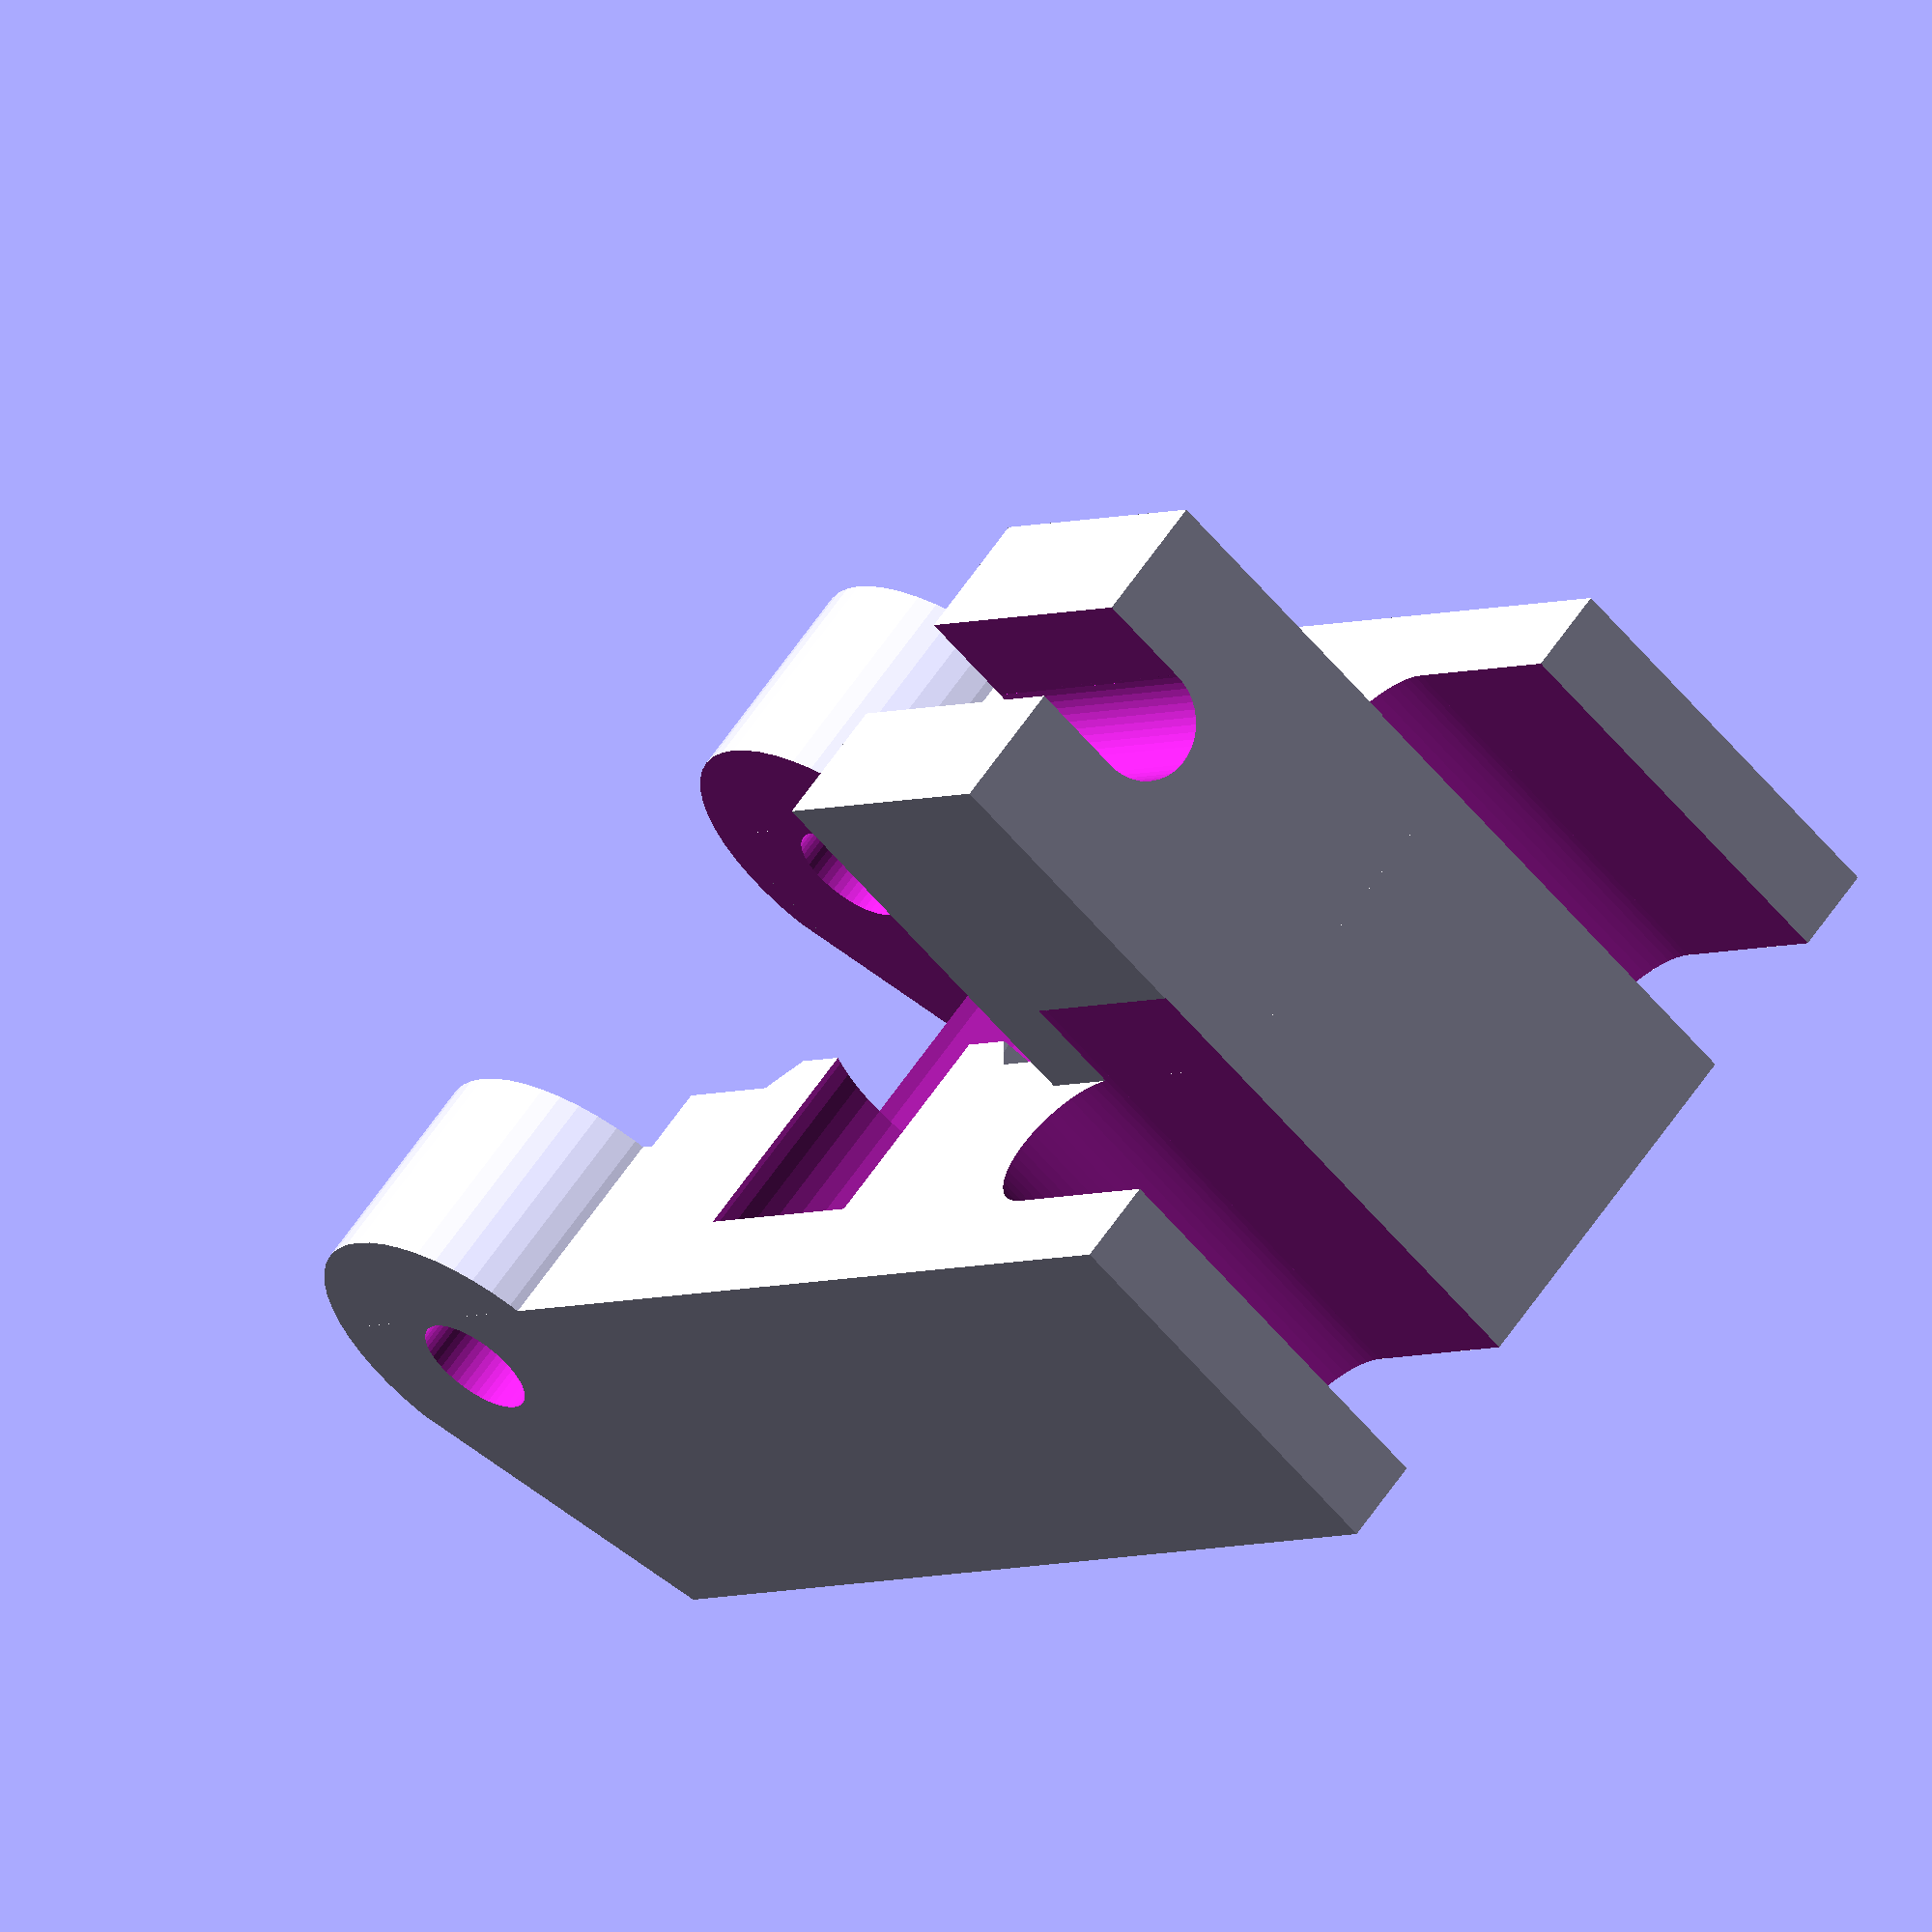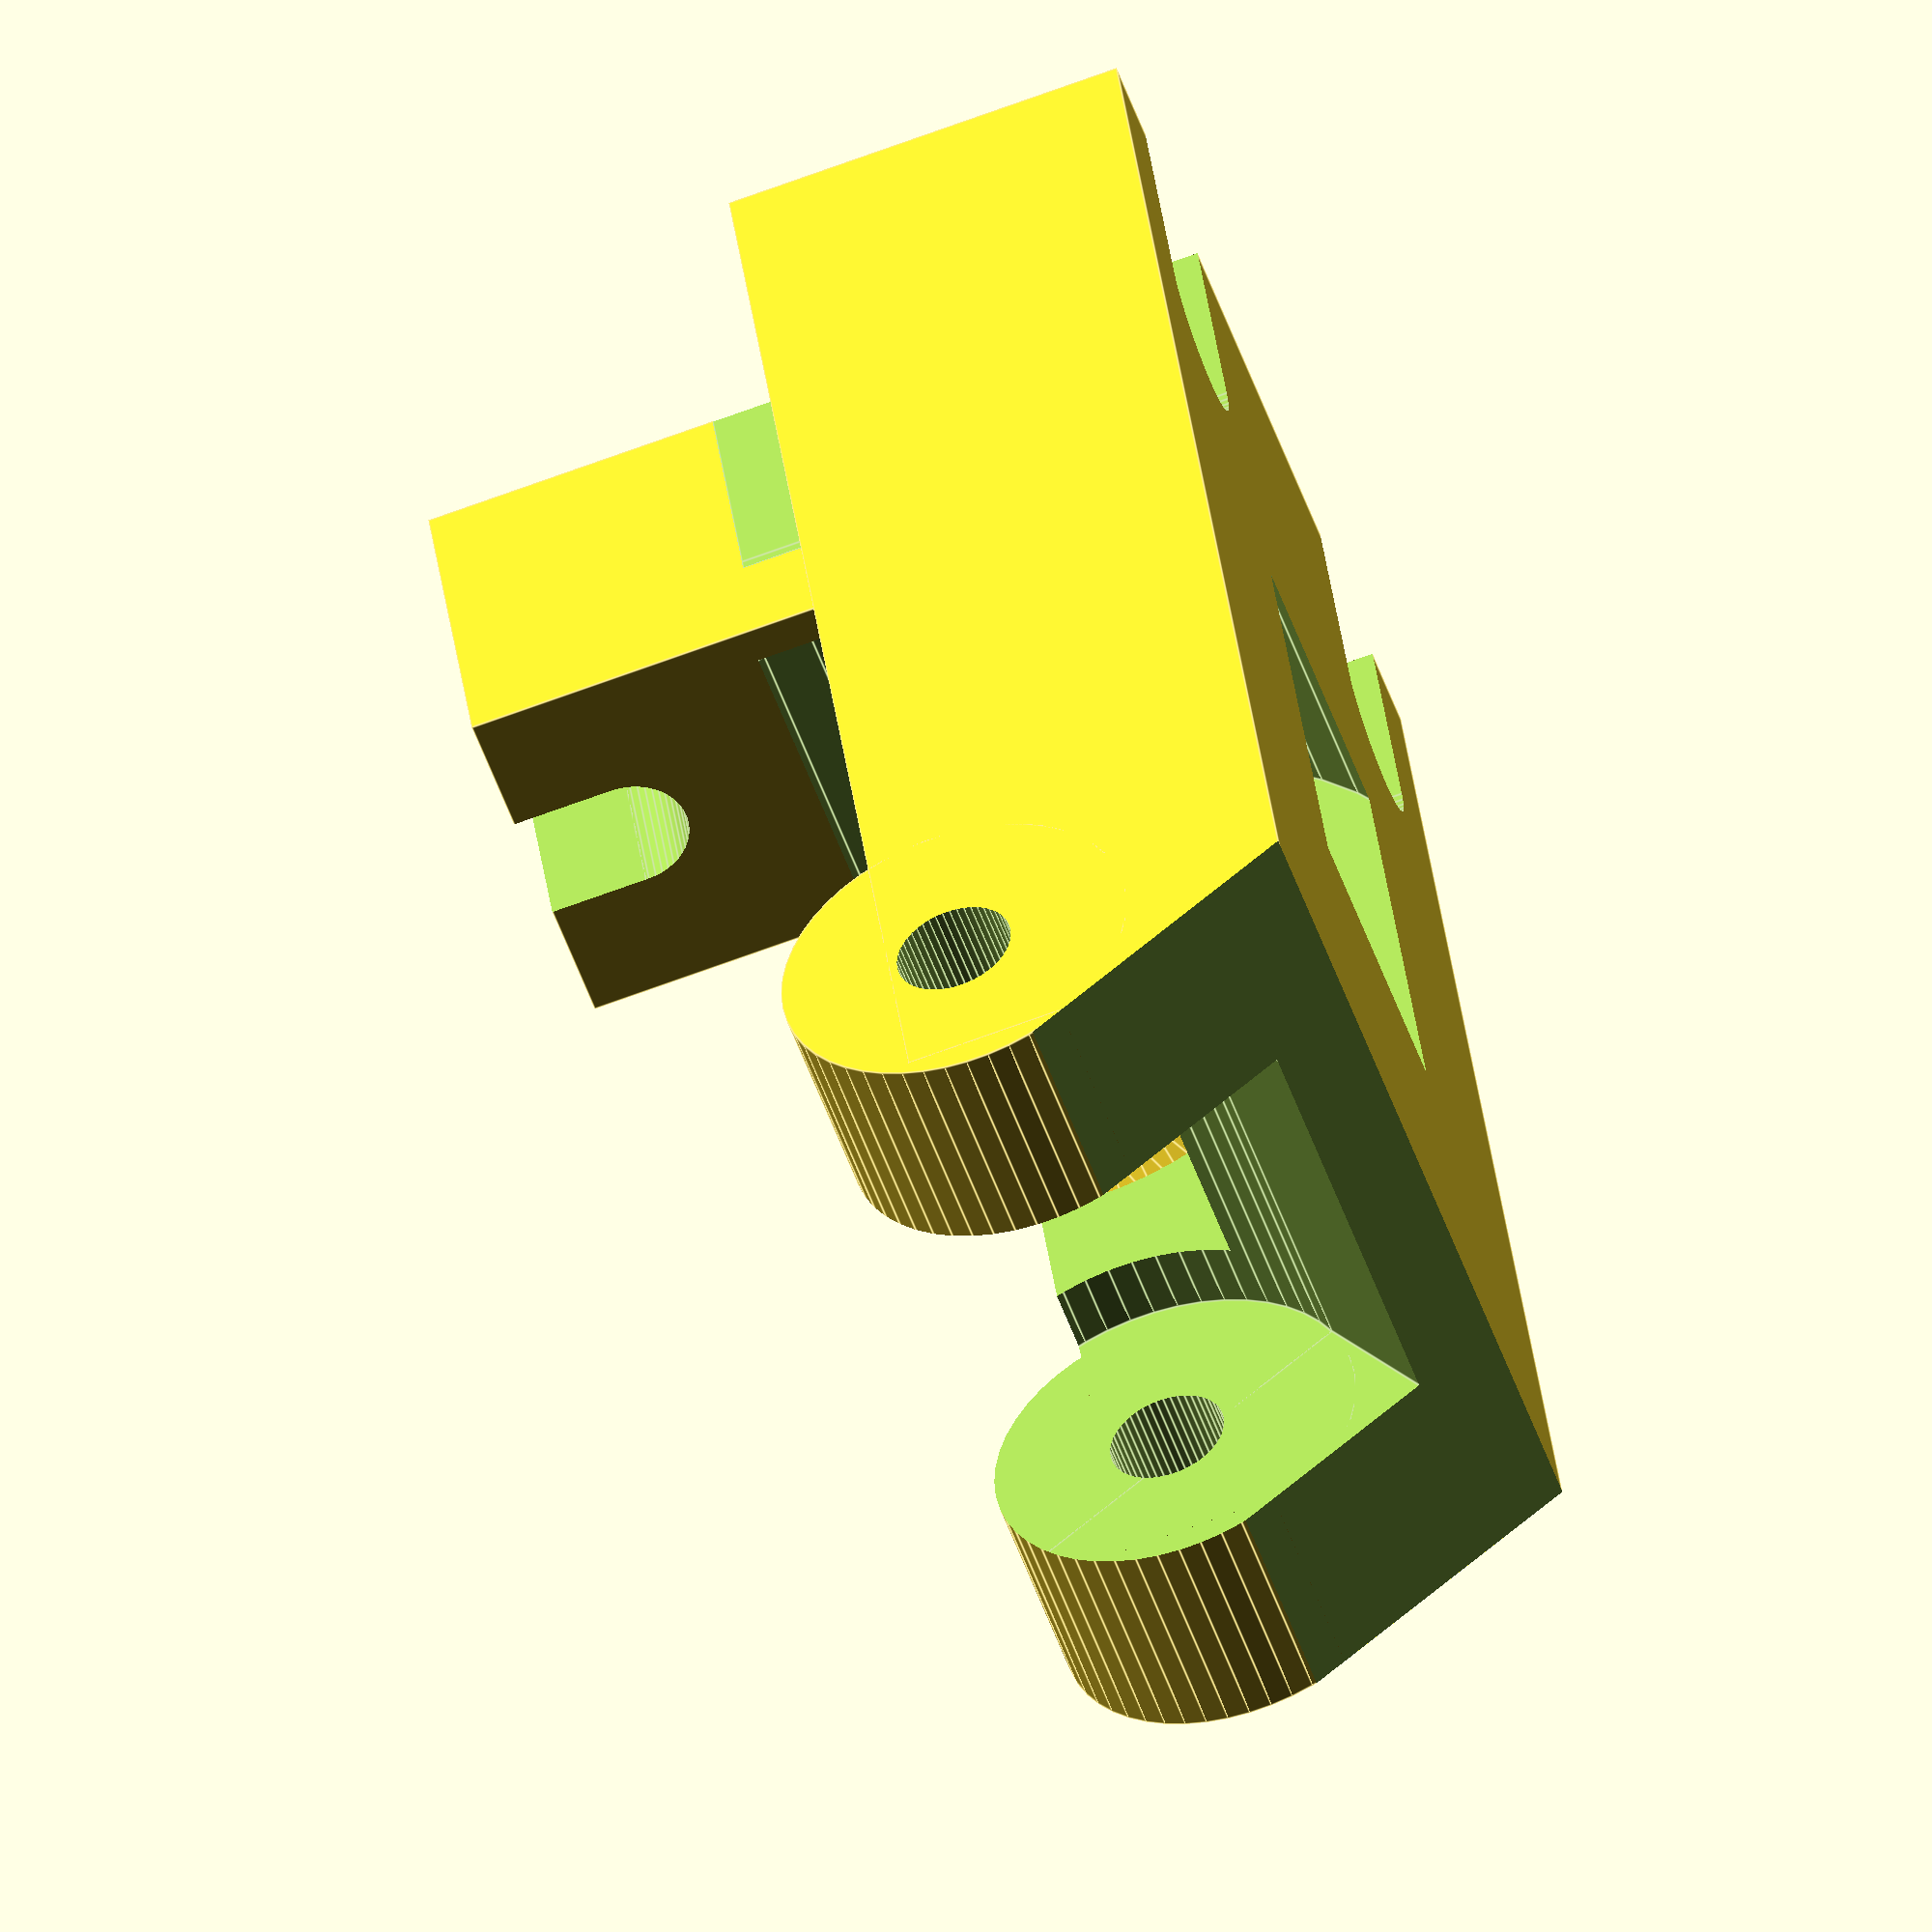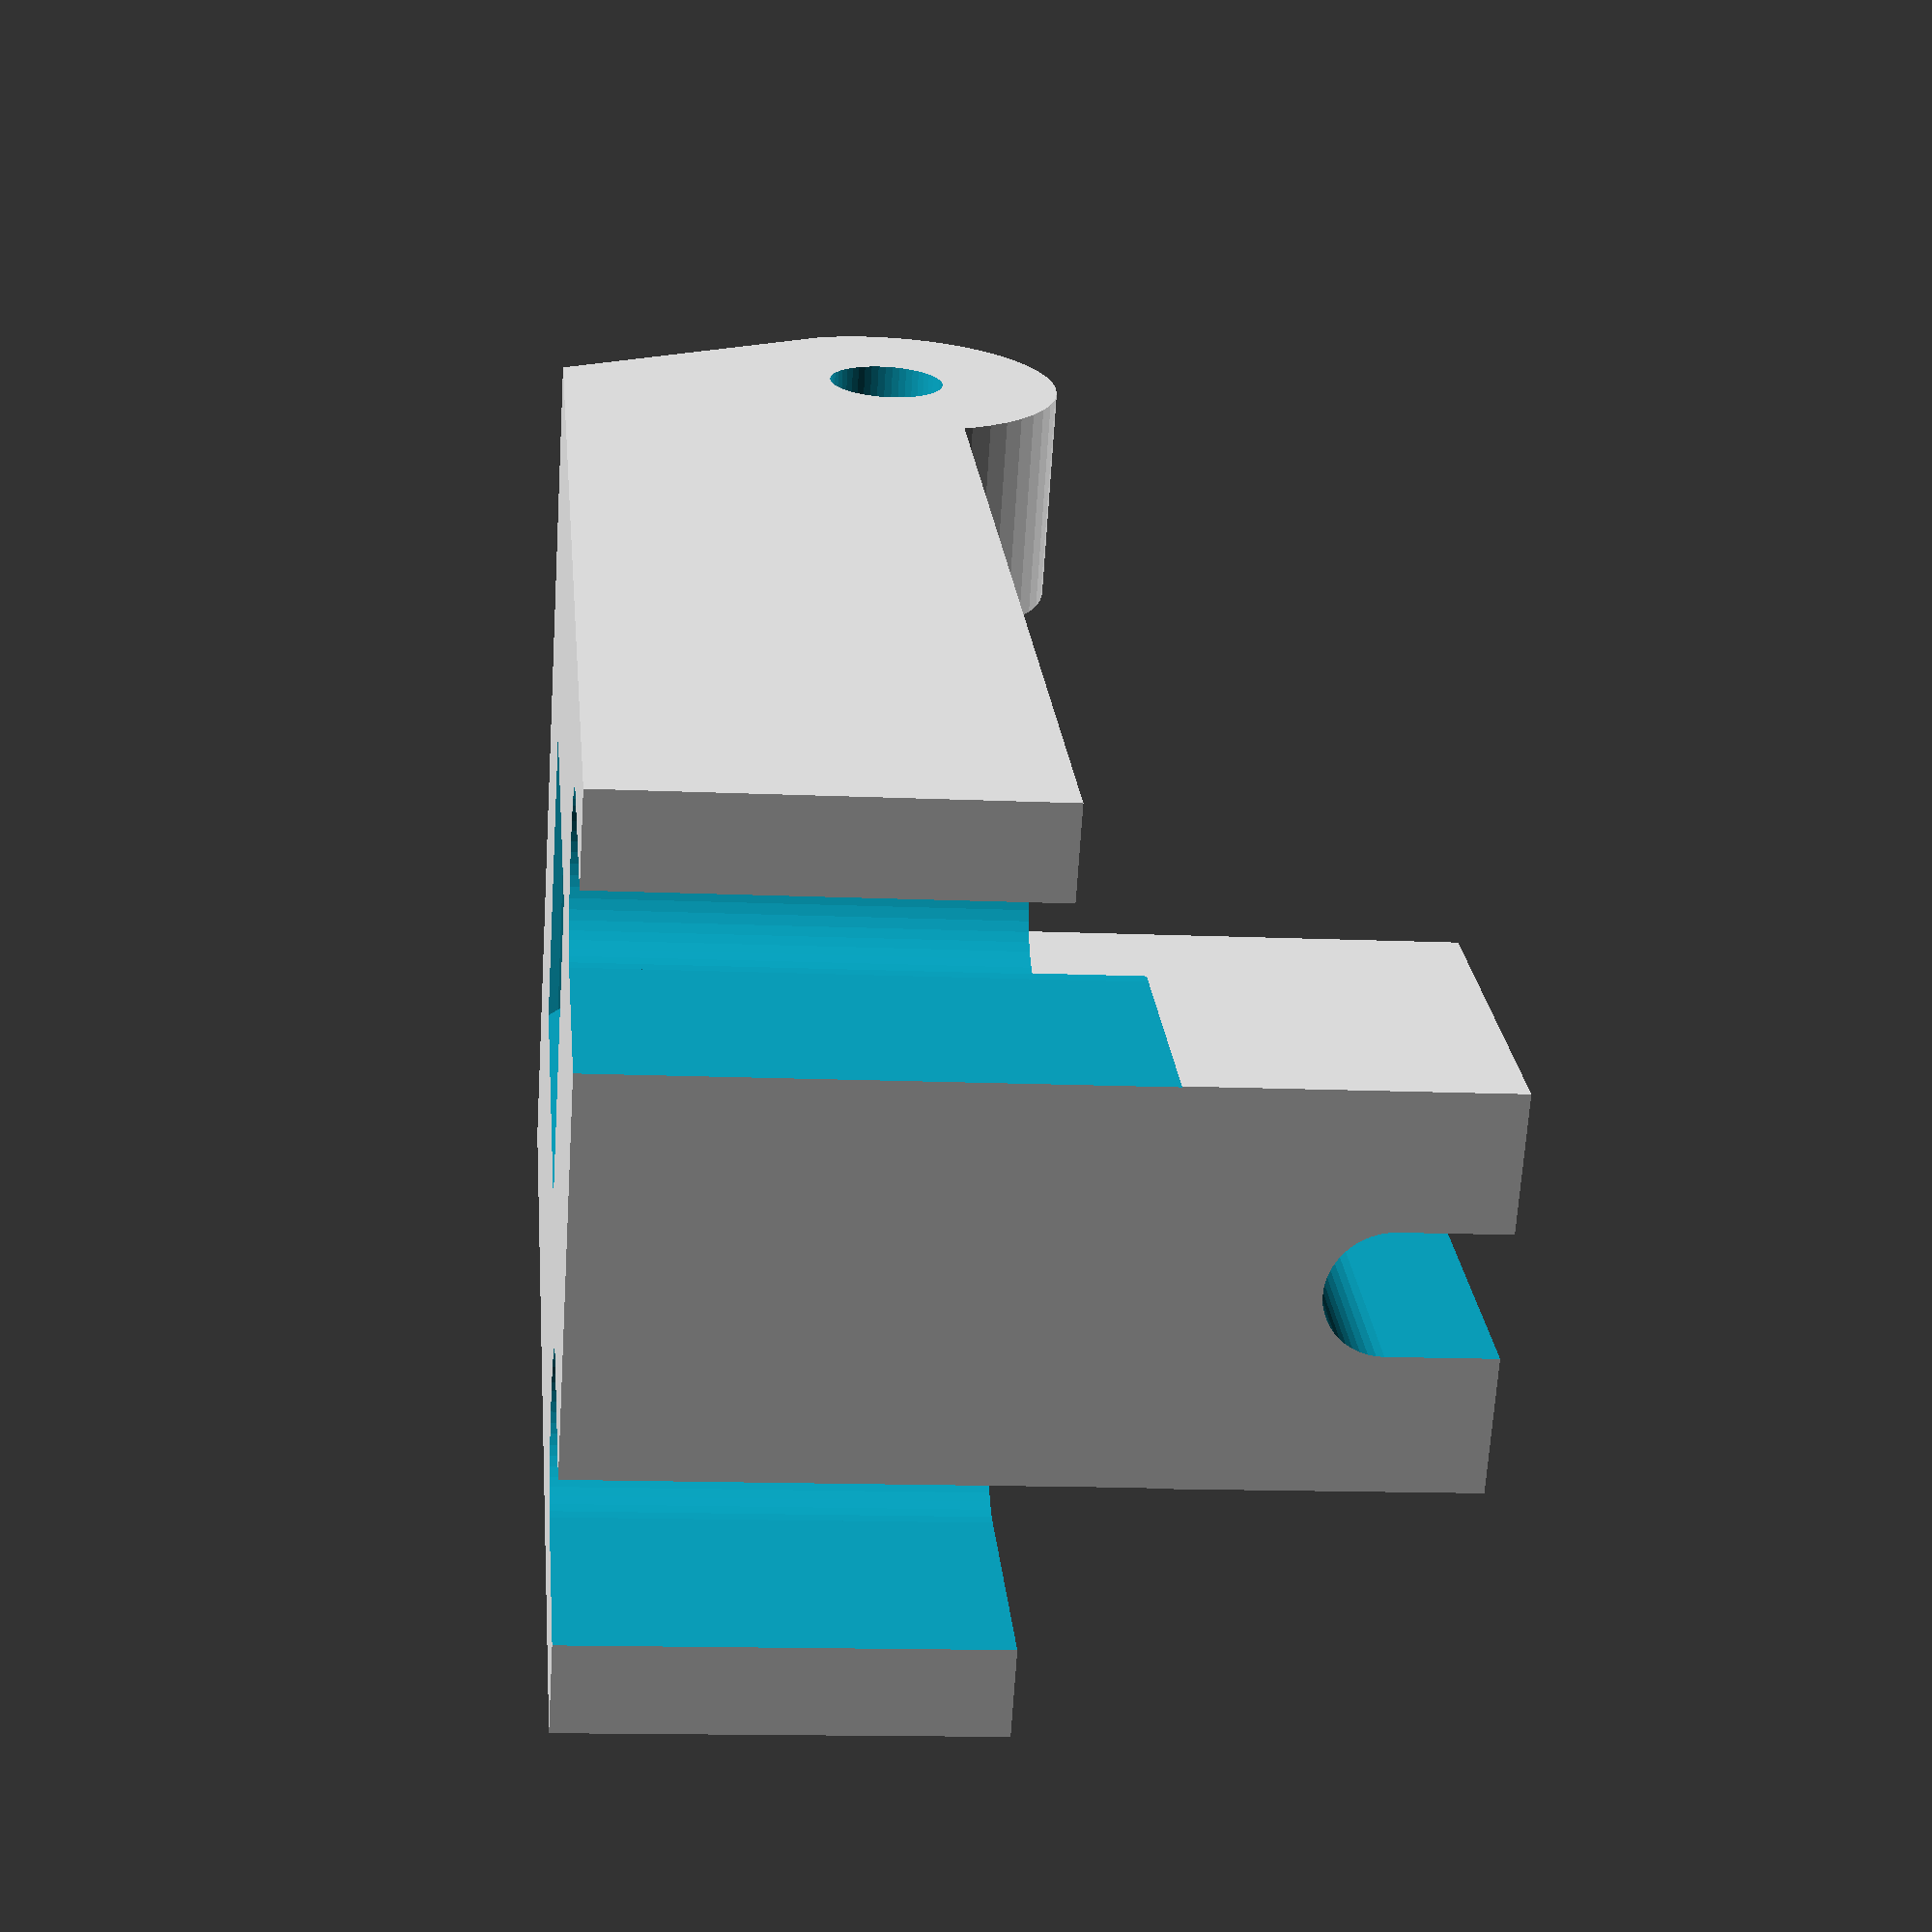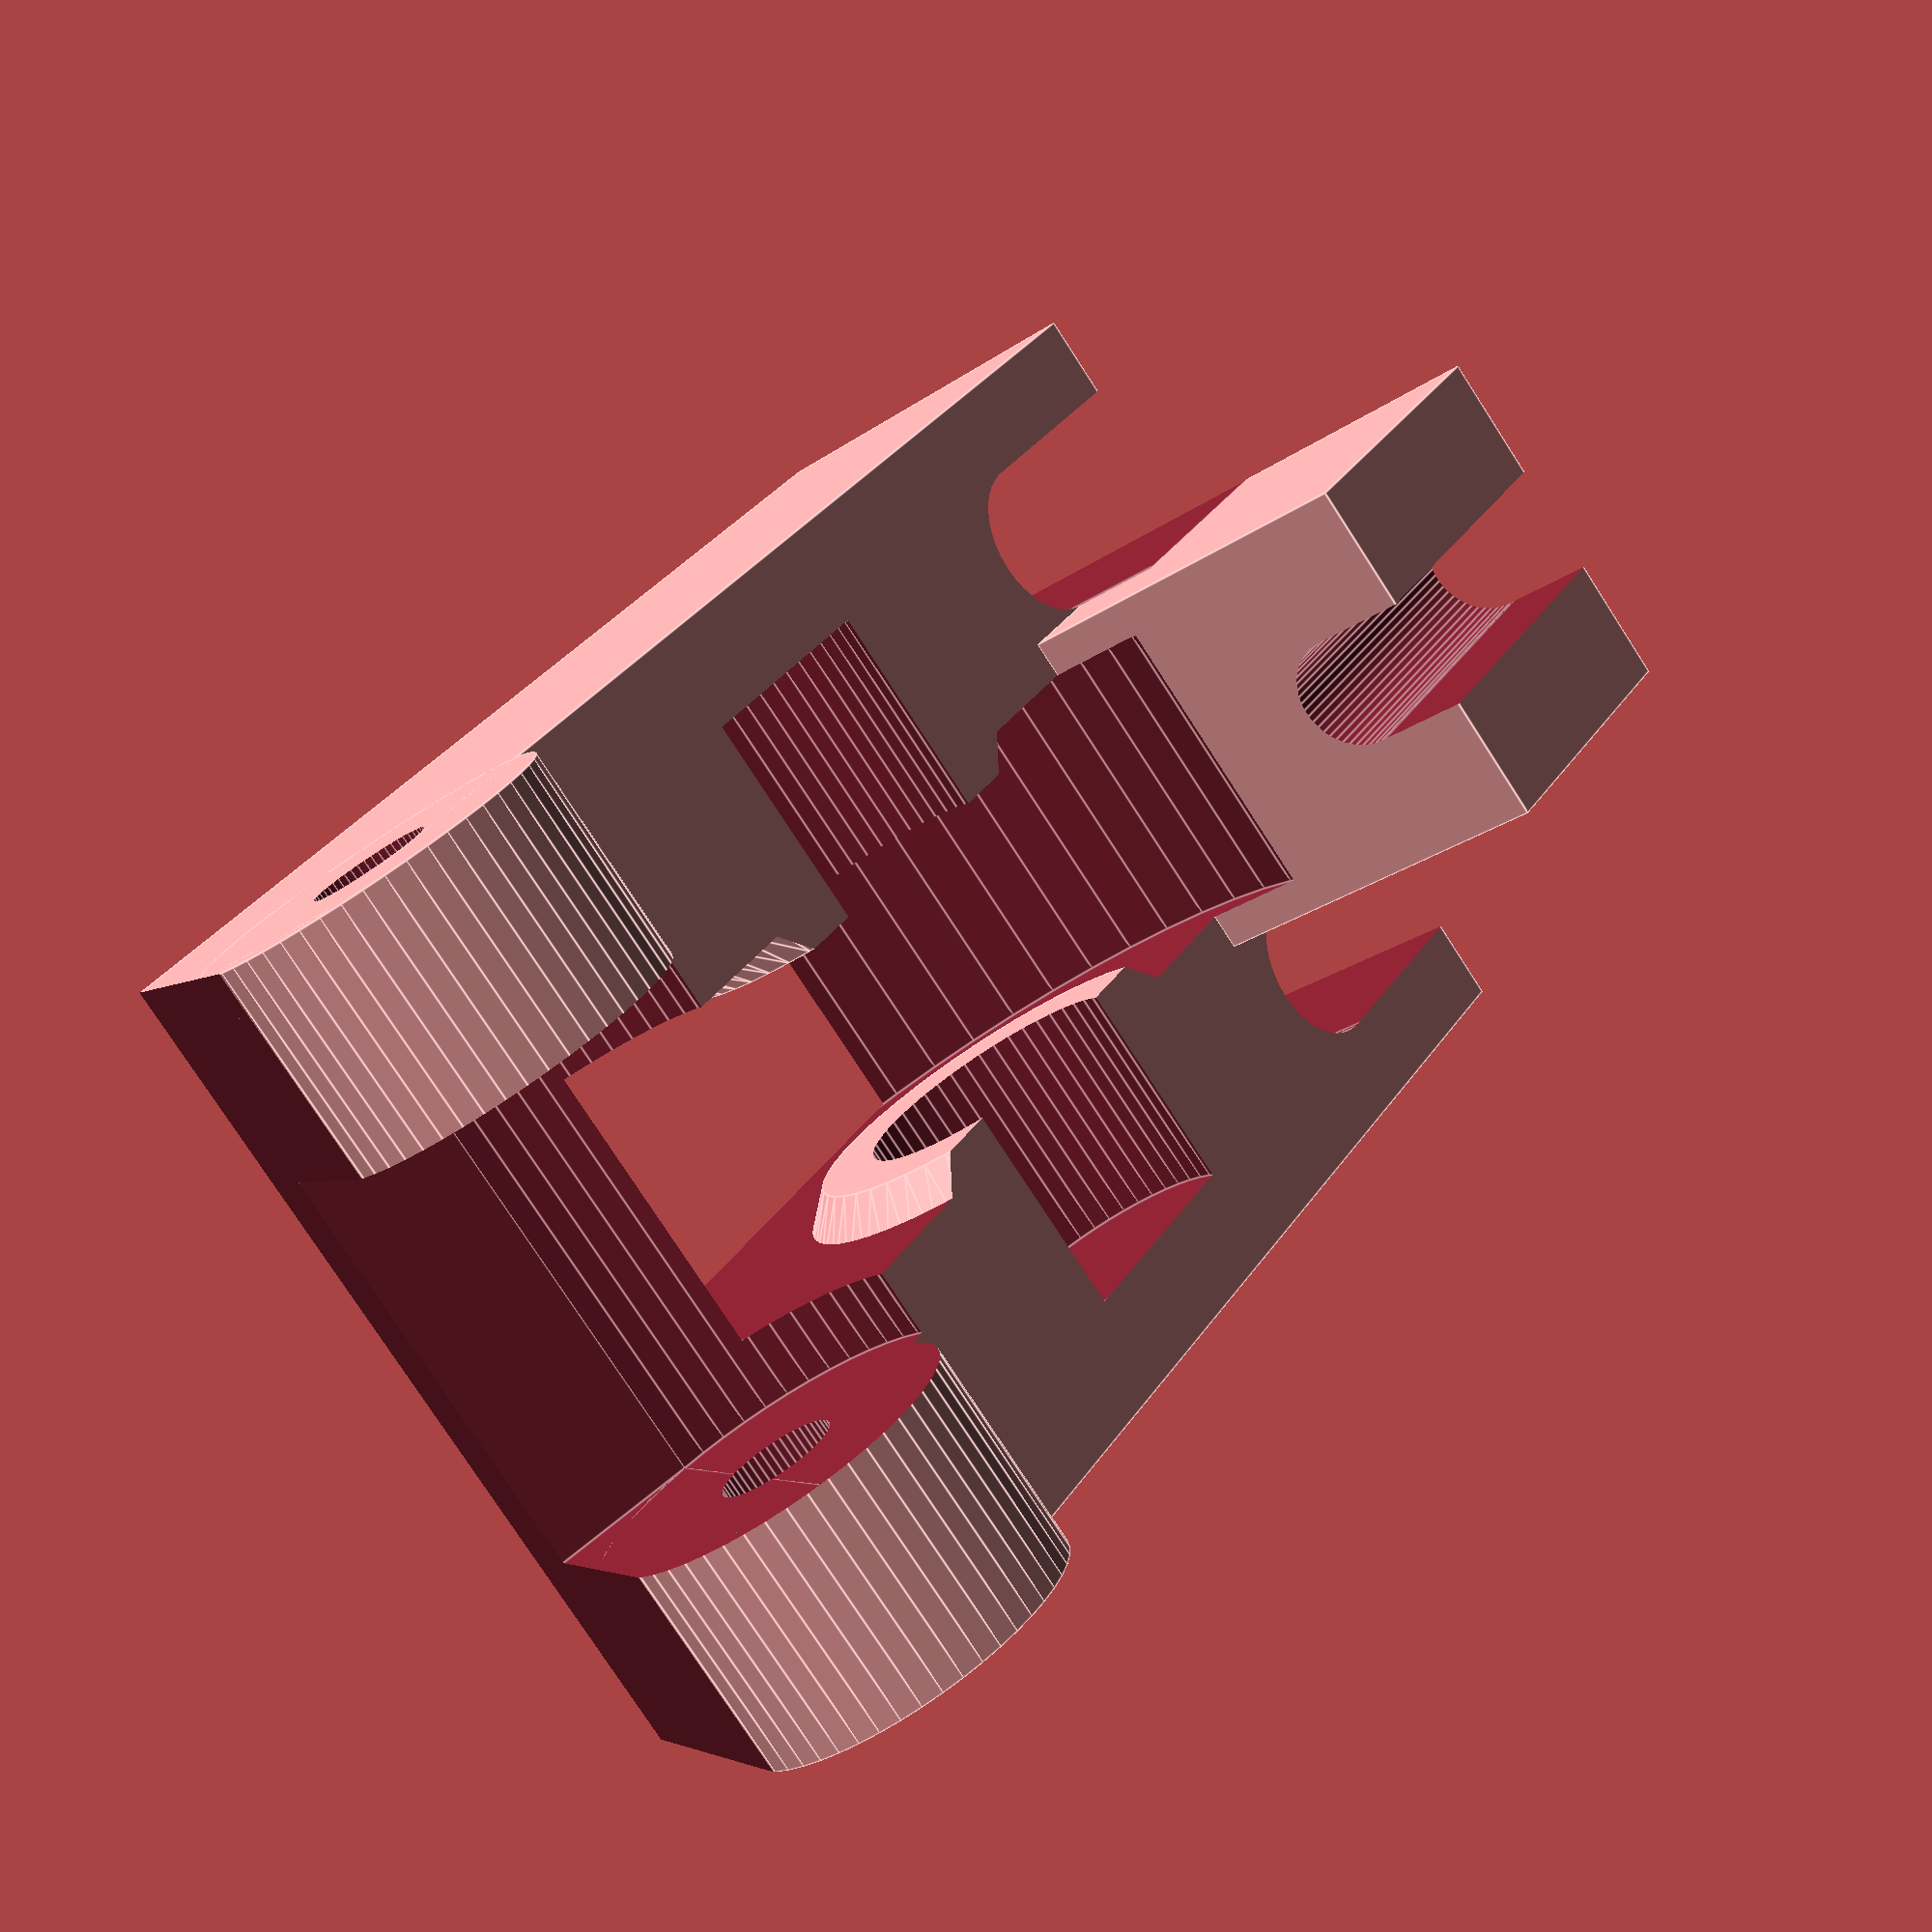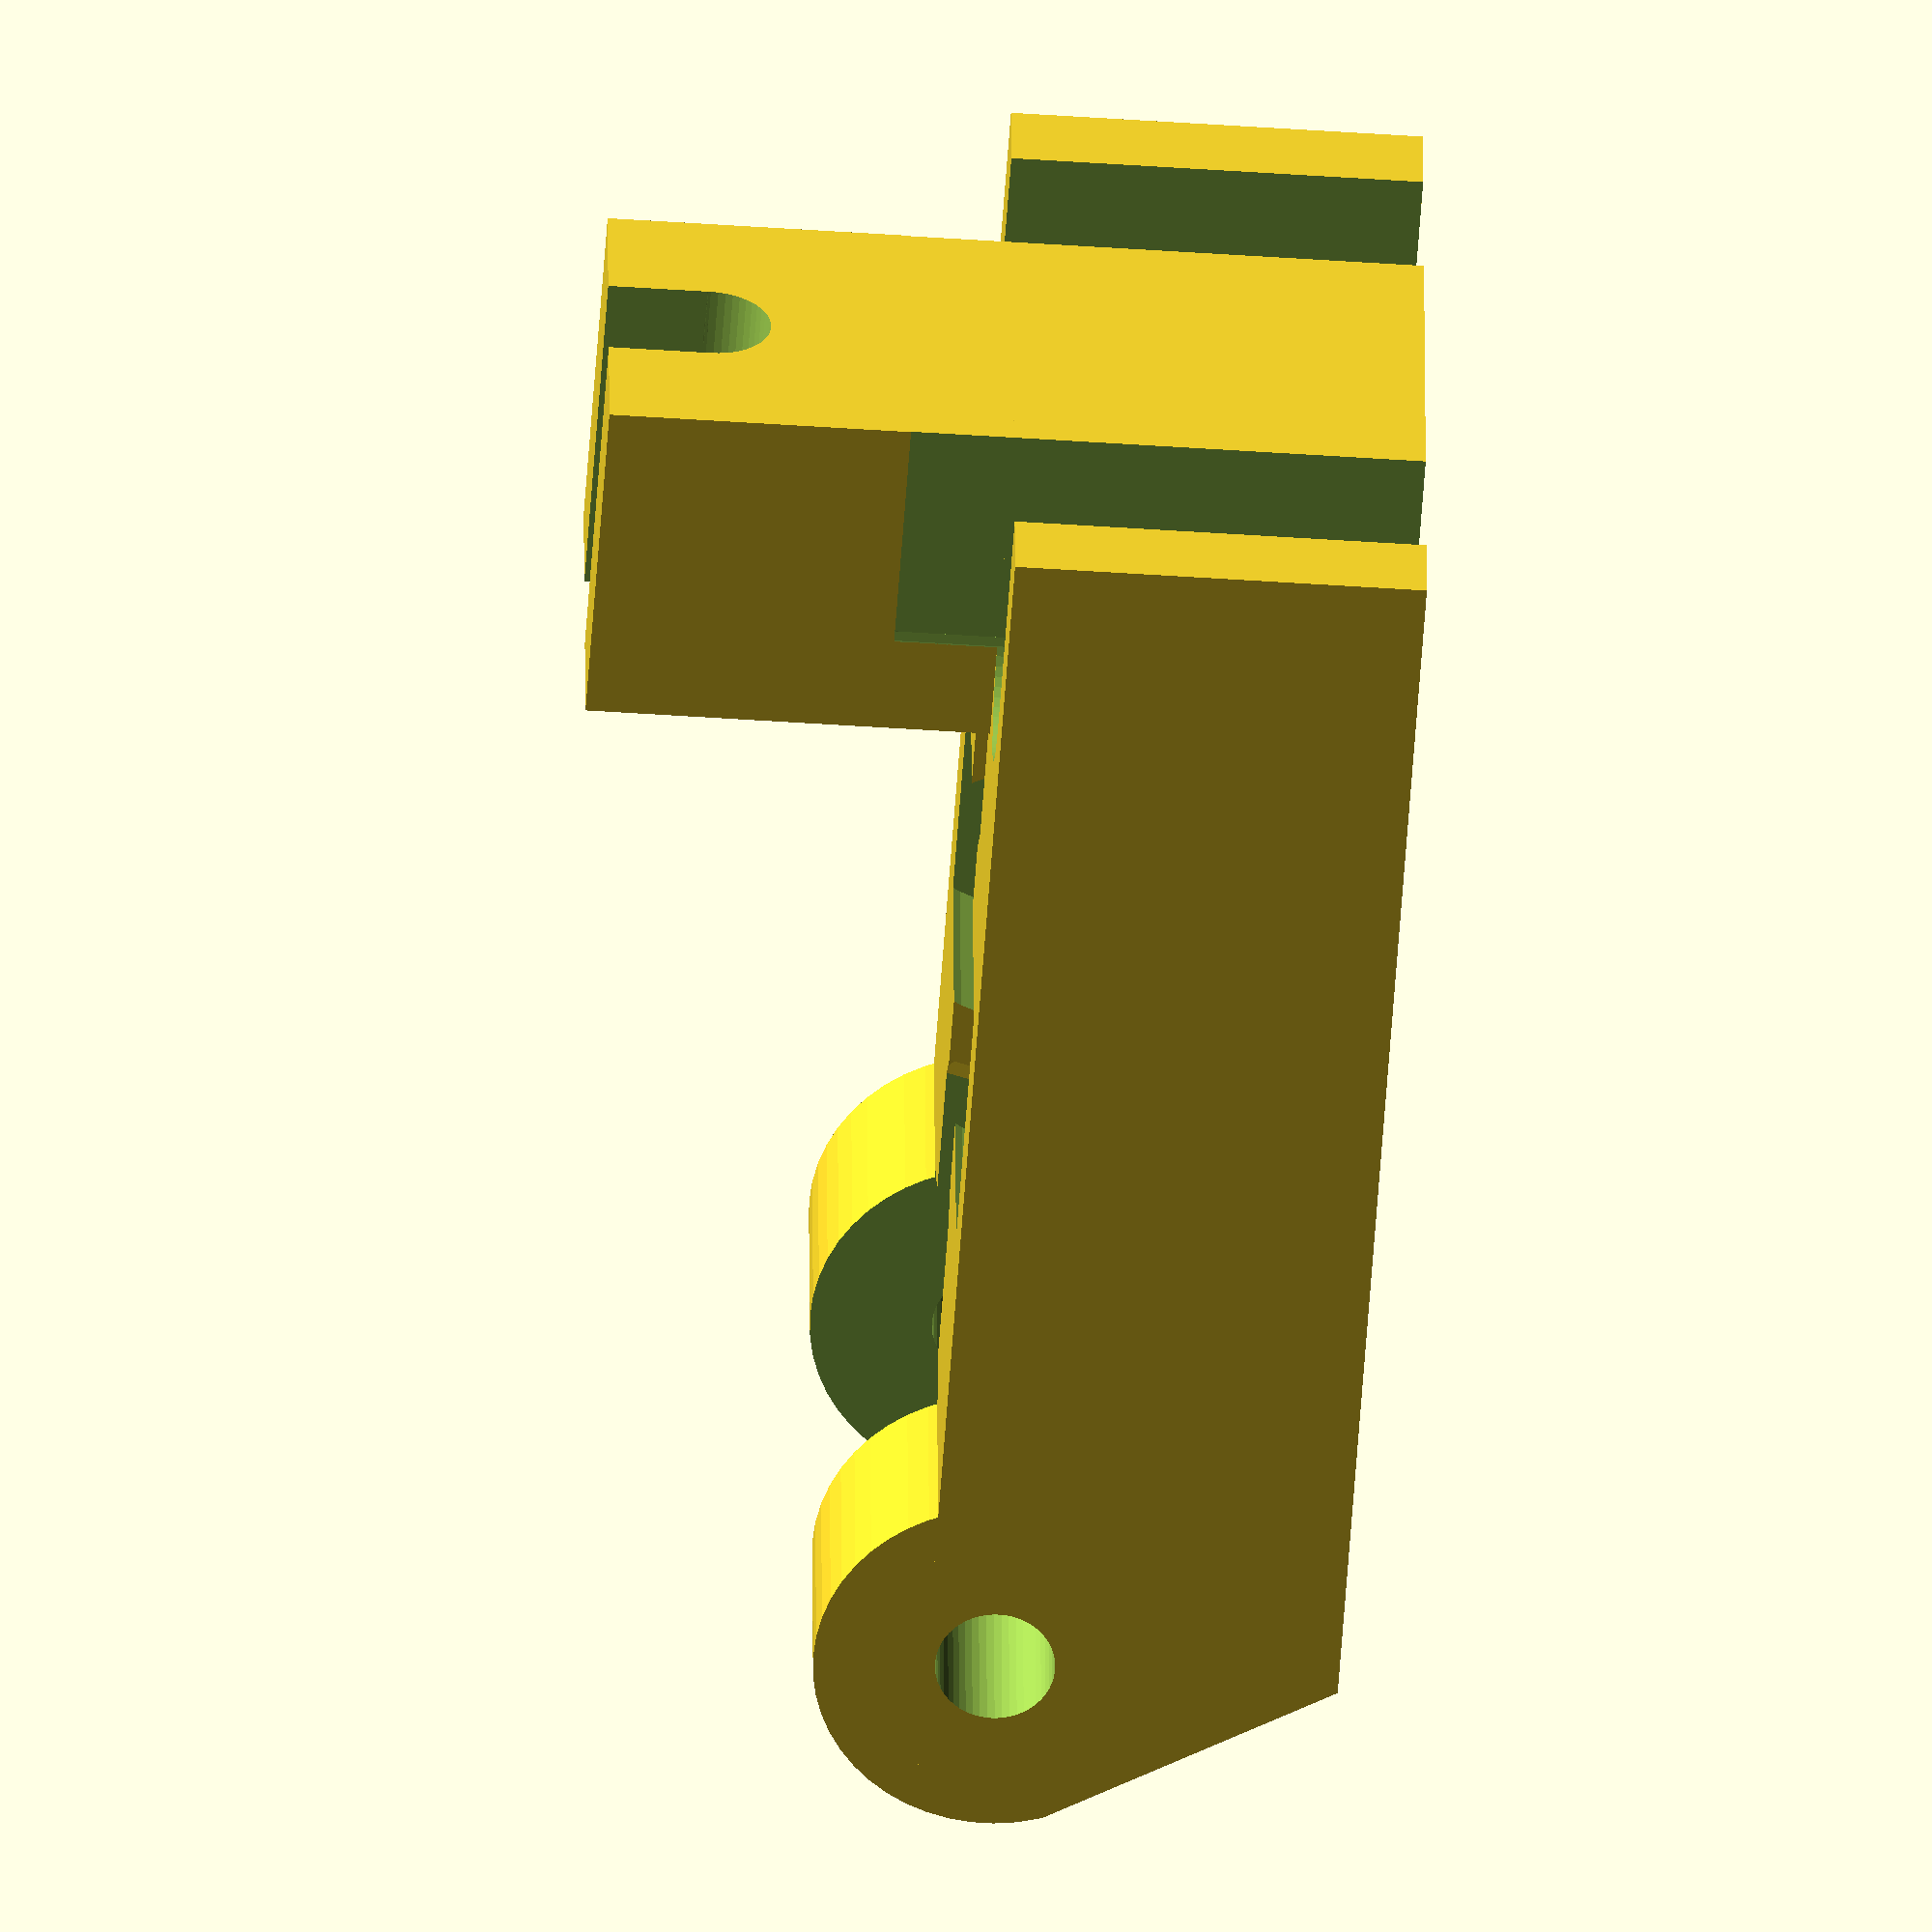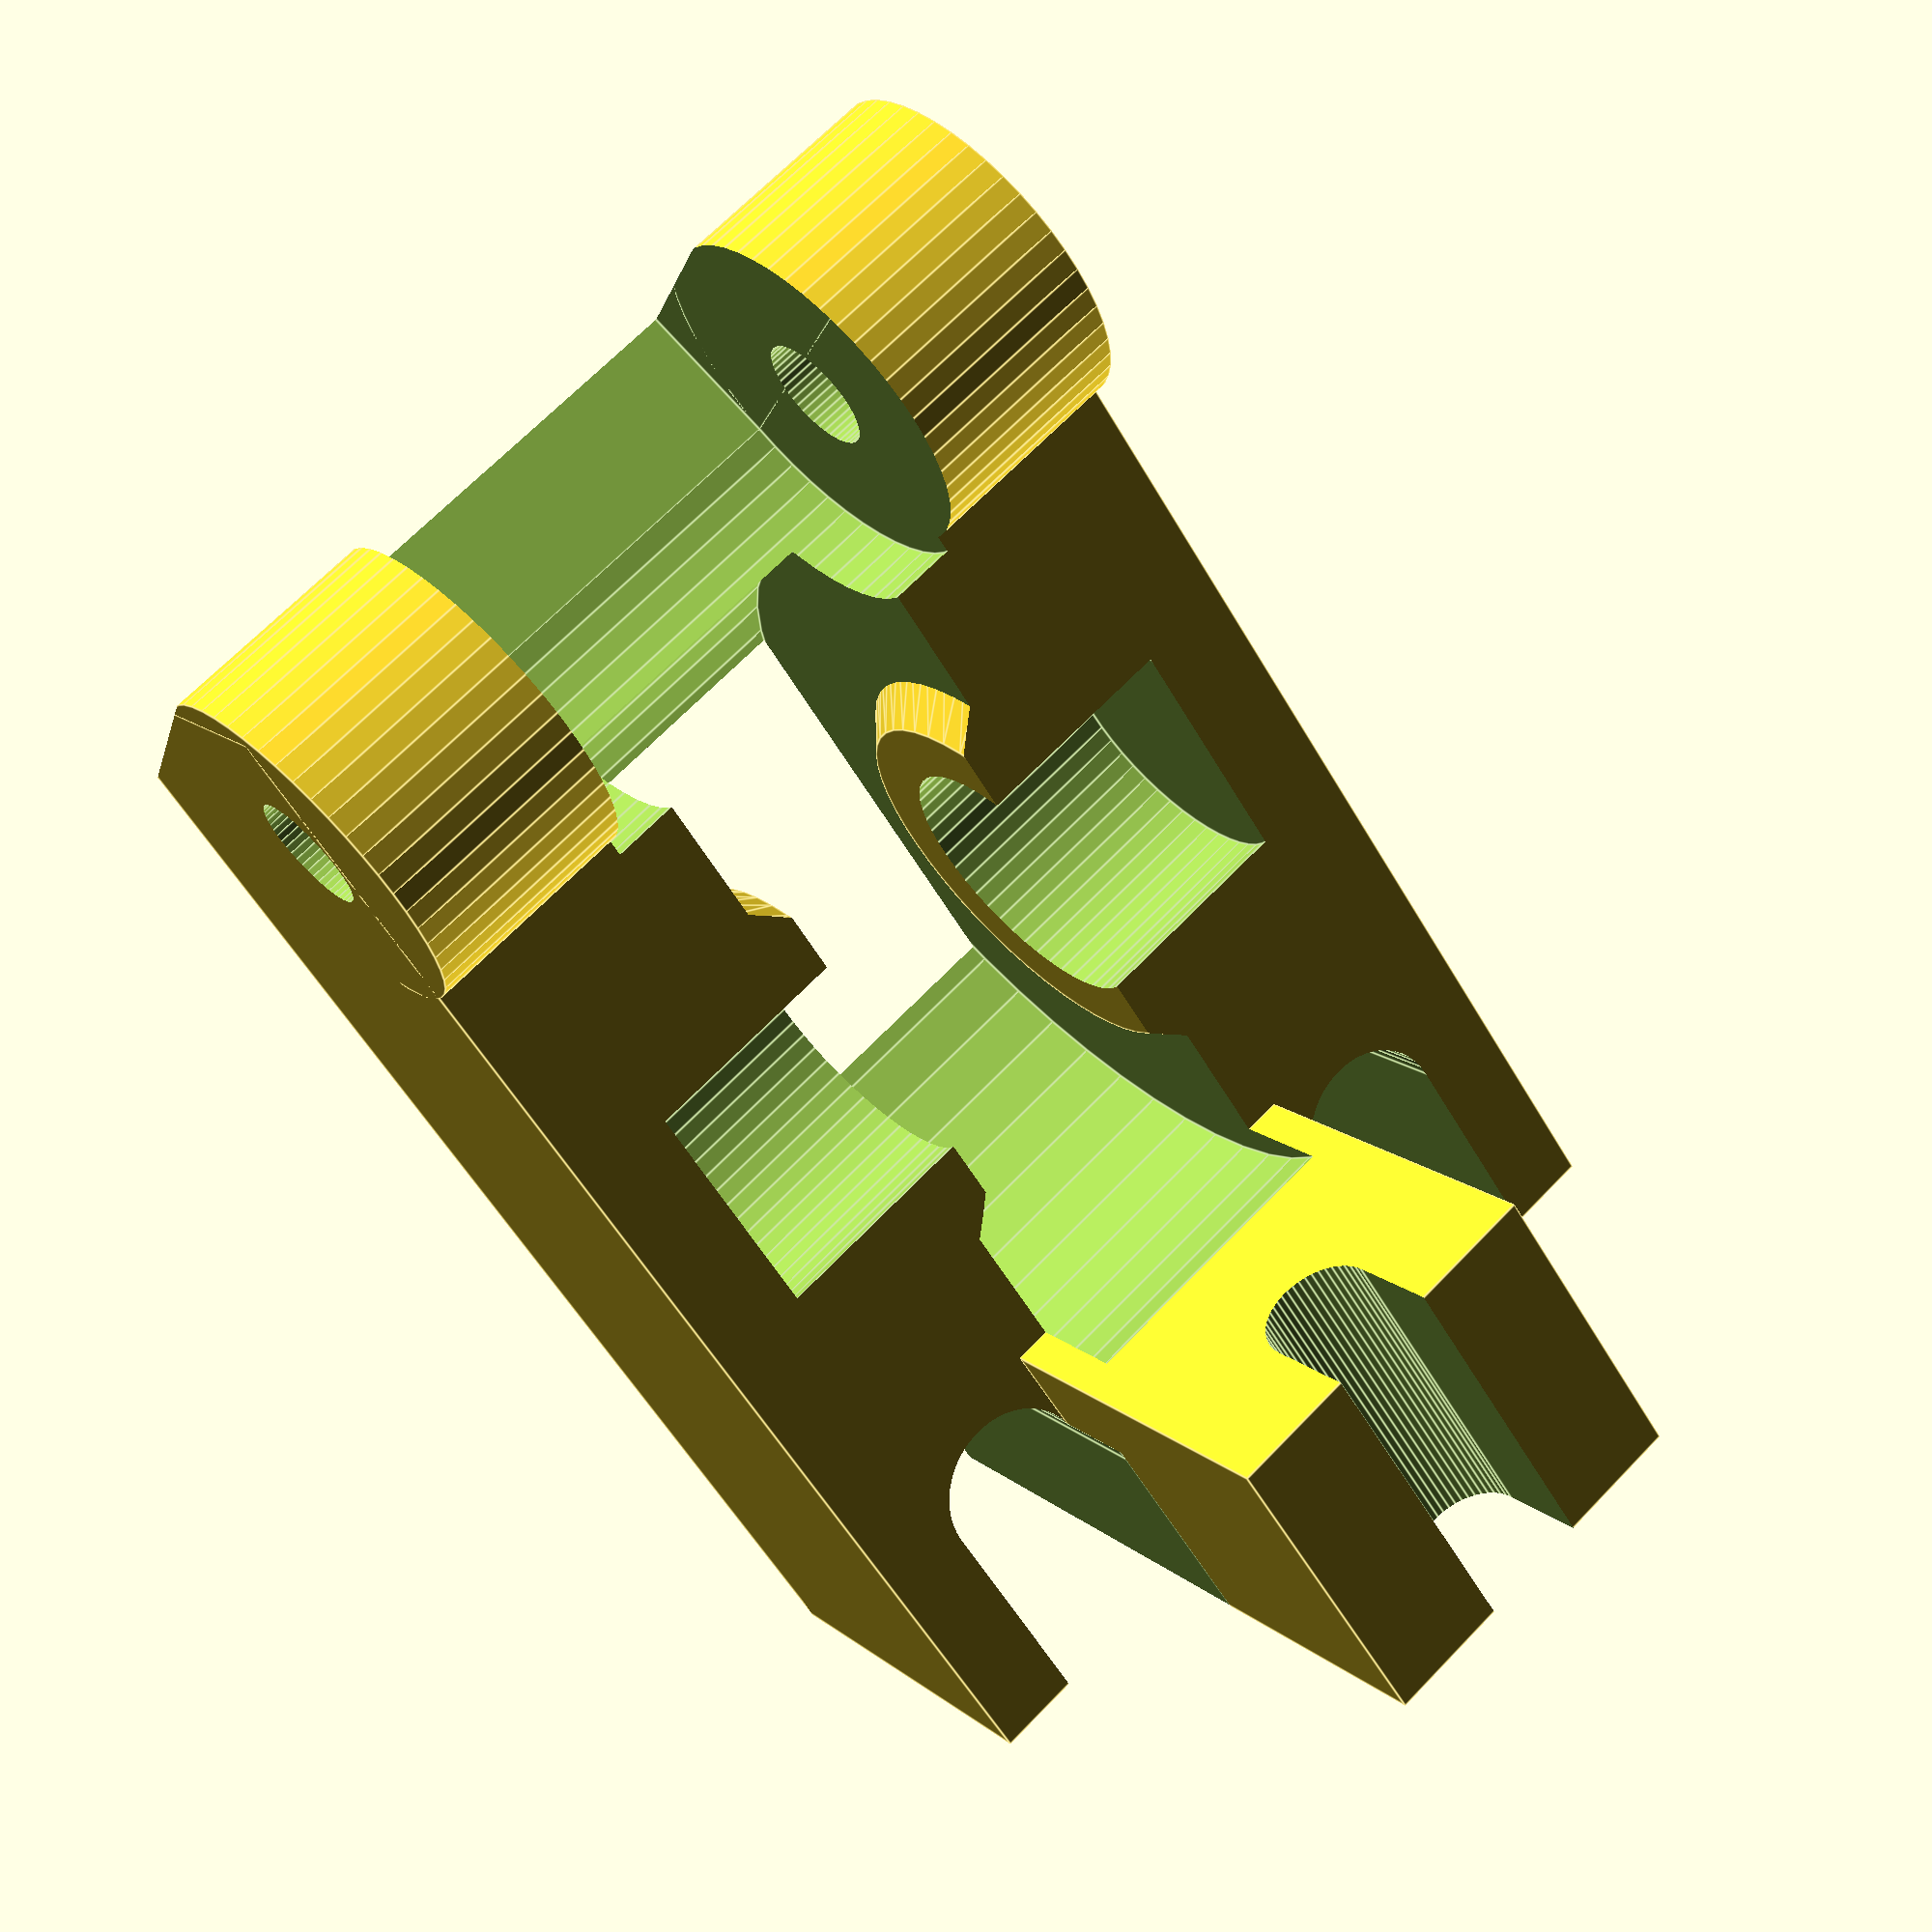
<openscad>
$fn=50;
module extr ()
{
    e  = 0.01;
    bh = 11.8;
    bw = 11.25;
    bd = 10;
    rb = 12;
    hb = 9;
    w  = 26;
    h  = 12;
    l  = 41.5;
    difference () {
        union () {
            translate ([0, 0, h / 2])
                cube ([w, l, h], center = true);
            translate ([0, -16.3, 10])
                rotate ([0, 90, 0])
                    cylinder (r = 5.3, h = w, center = true);
            translate ([0, 15.75, bh / 2 + 12 - e])
                difference () {
                    cube ([bw, bd, bh], center = true);
                    translate ([0, 0, (bh + 1) / 2 + 3])
                        cube ([3.5, bd + 1, bh + 1], center = true);
                    translate ([0, bd + bh / 2, 3])
                        rotate ([90, 0, 0])
                            cylinder (r = 3.5 / 2, h = bd + bh);
                }
        }
        translate ([0, 0, 10])
            rotate ([0, 90, 0])
            {
                difference () {
                    cylinder (r = rb, h = hb - e, center = true);
                    translate ([0, 0,  hb / 2])
                        cylinder (r1 = 6, r2 = 8, h = 2, center = true);
                    translate ([0, 0, -hb / 2])
                        cylinder (r1 = 8, r2 = 6, h = 2, center = true);
                }
                cylinder (r = 4.2, h = 20, center = true);
            }
        translate ([0, -20, -20])
            rotate ([30, 0, 0])
                translate ([0, 0, 13])
                    cube ([27, 26, 26], center = true);
        translate ([0, -16.3, 10])
            rotate ([0, 90, 0])
                cylinder (r = 3.5 / 2, h = w + 2, center = true);
        translate ([0, -16.3, 10])
            rotate ([0, 90, 0])
                cylinder (r = 5.8, h = w / 2, center = true);
        translate ([0, -23, 7])
            rotate ([30, 0, 0])
                cube (w / 2, center = true);
        translate ([0, 15, 20.8])
            rotate ([90, 0, 0])
                cylinder (r = 3.5 / 2, h = 20, center = true);
        translate ([0, 15, 20.8 + 5])
            cube ([3.5, 20, 10], center = true);
        translate ([-8, 14, 0])
            cylinder (r = 2.4, h = 30, center = true);
        translate ([-8, 14 + 10, 0])
            cube ([4.8, 20, 30], center = true);
        translate ([8, 14, 0])
            cylinder (r = 2.4, h = 30, center = true);
        translate ([8, 14 + 10, 0])
            cube ([4.8, 20, 30], center = true);
    }
}

extr ();

</openscad>
<views>
elev=62.6 azim=137.3 roll=40.3 proj=o view=solid
elev=73.0 azim=21.6 roll=110.0 proj=o view=edges
elev=193.2 azim=54.4 roll=276.3 proj=p view=wireframe
elev=27.7 azim=40.4 roll=315.6 proj=p view=edges
elev=235.7 azim=266.2 roll=94.0 proj=o view=wireframe
elev=345.0 azim=144.9 roll=328.0 proj=p view=edges
</views>
